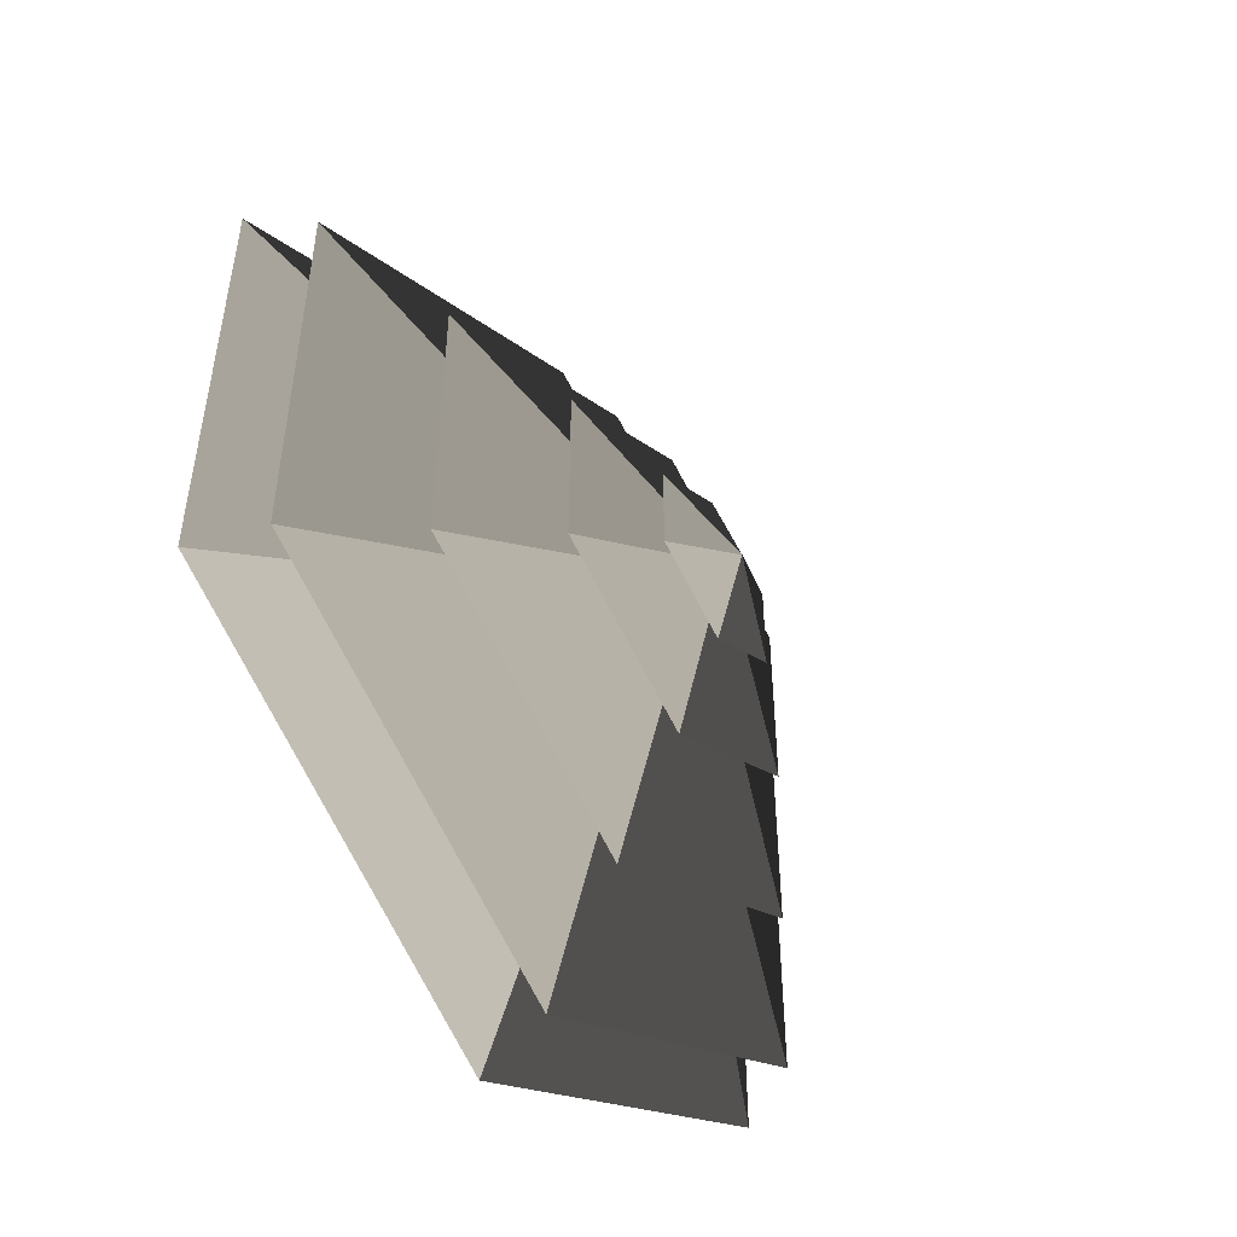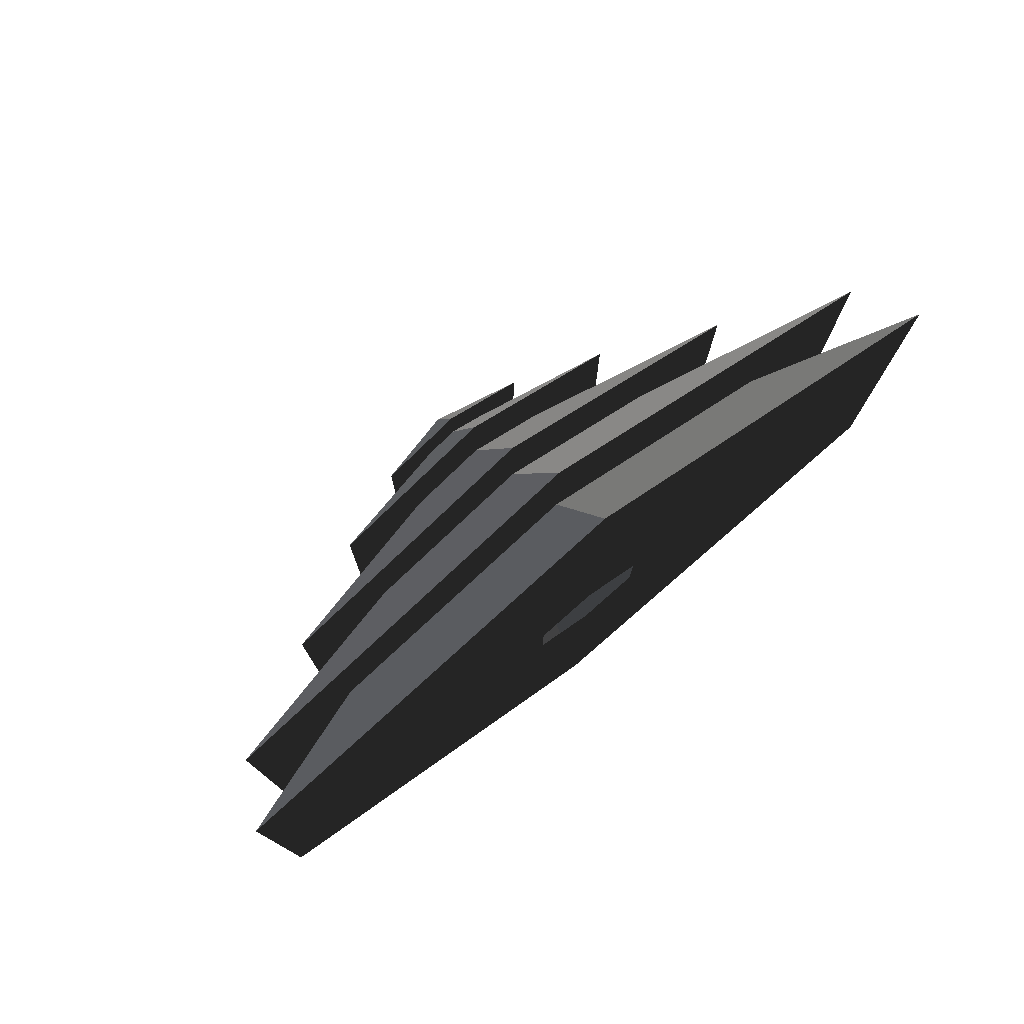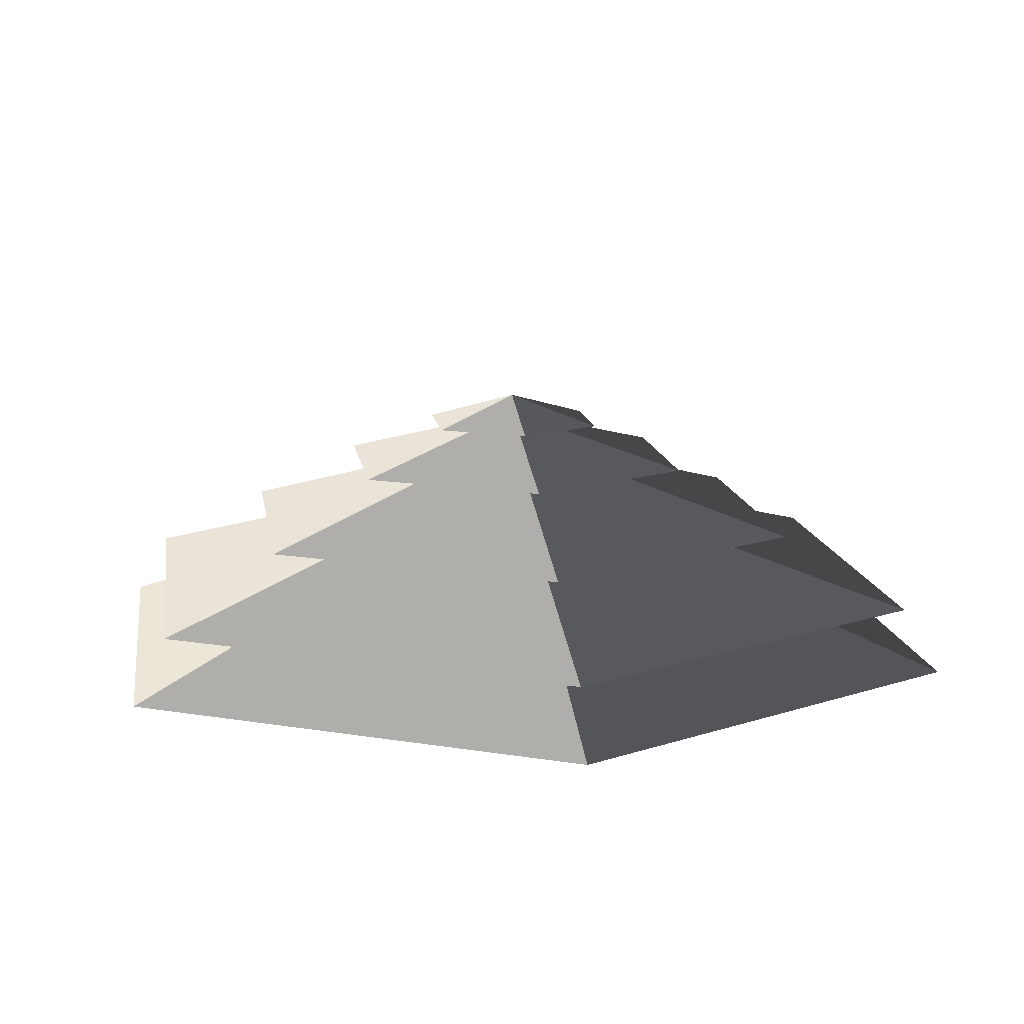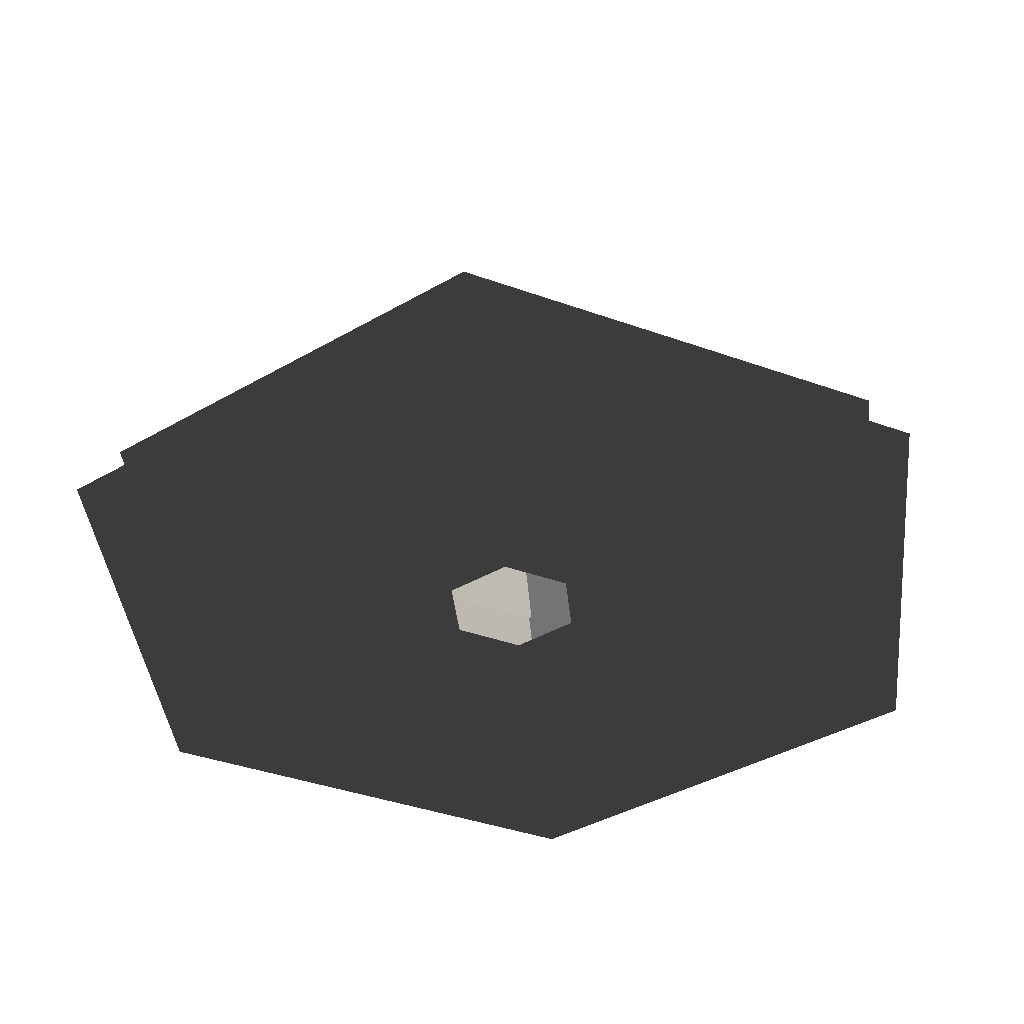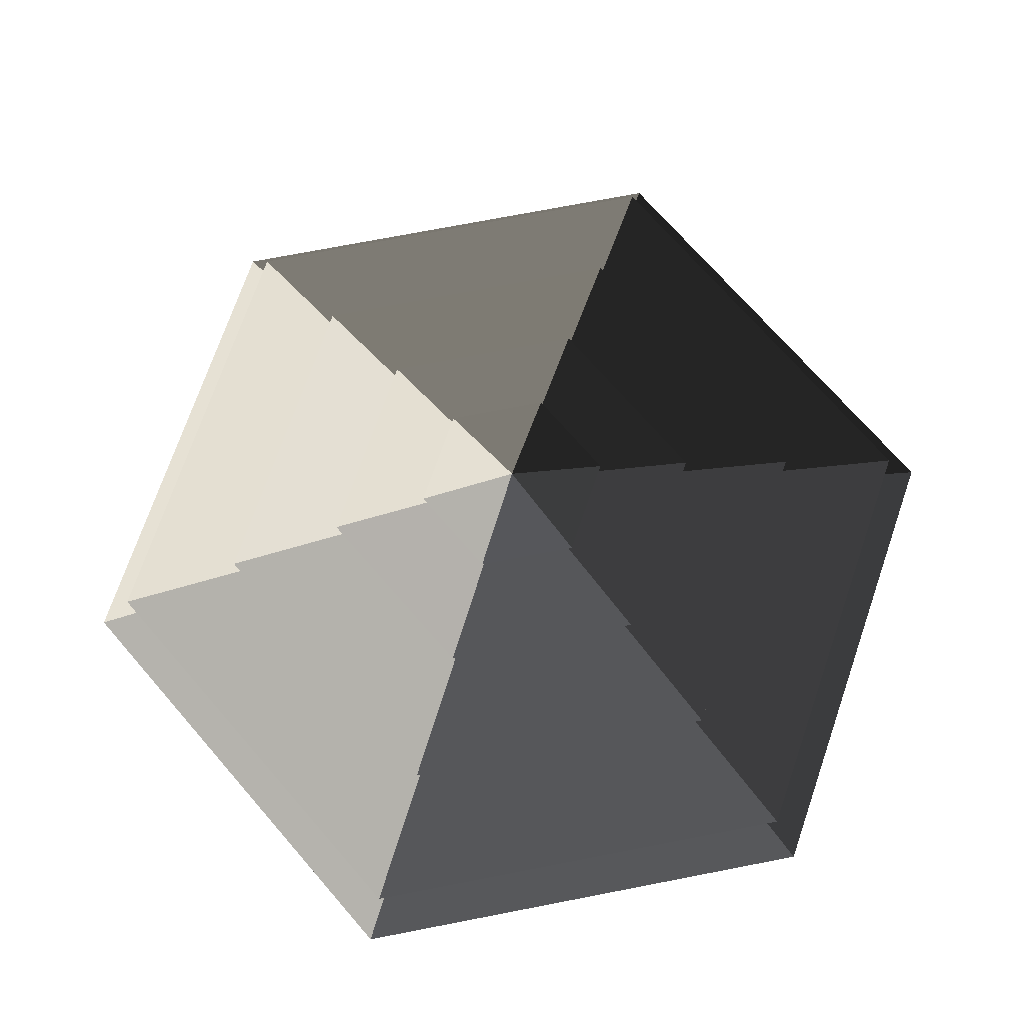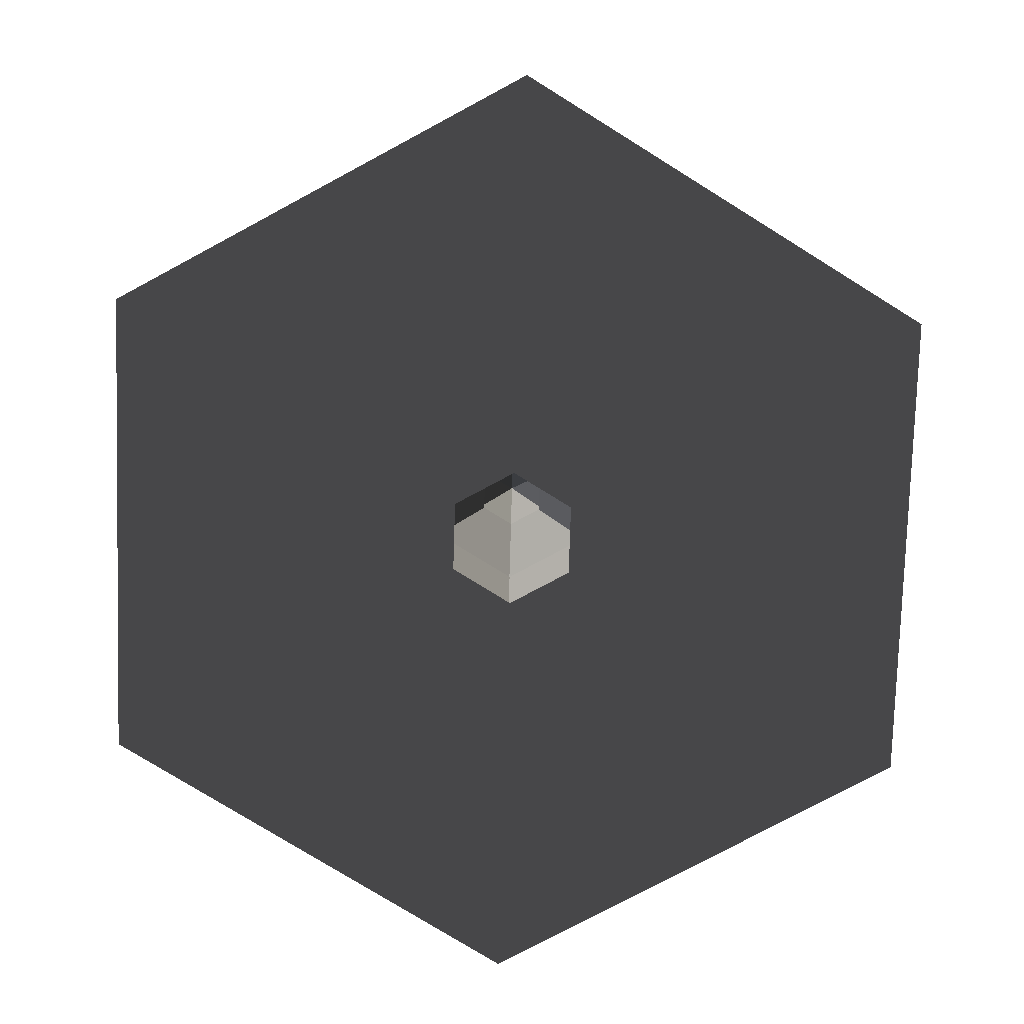
<metadata>
{"format":"obj","ext":"obj","renderer":"f3d","projection":"perspective","resolution":1024,"background":"white","views":[{"elev":-50.2,"azim":-56.2,"up":"+Y"},{"elev":78.5,"azim":141.8,"up":"+Y"},{"elev":12.6,"azim":111.7,"up":"+Z"},{"elev":-39.4,"azim":-114.1,"up":"+Z"},{"elev":72.2,"azim":79.0,"up":"+Z"},{"elev":-77.8,"azim":-121.8,"up":"+Z"}]}
</metadata>
<code>
v -10.39 6 3.994
v -70.82 40.89 3.994
v -70.82 -40.89 3.994
v -10.39 -6 3.994
v -1.403e-05 12 3.994
v -1.403e-05 81.78 3.994
v 10.39 6 3.994
v 70.82 40.89 3.994
v -1.403e-05 -81.78 3.994
v -1.403e-05 -12 3.994
v 70.82 -40.89 3.994
v 10.39 -6 3.994
v -1.403e-05 81.78 3.994
v -1.403e-05 51.36 14.77
v -44.48 25.68 14.77
v -70.82 40.89 3.994
v -44.48 25.68 14.77
v -65.28 37.69 14.77
v -65.28 -37.69 14.77
v -44.48 -25.68 14.77
v -1.403e-05 51.36 14.77
v -1.403e-05 75.38 14.77
v 44.48 25.68 14.77
v 65.28 37.69 14.77
v -1.403e-05 -75.38 14.77
v -1.403e-05 -51.36 14.77
v 65.28 -37.69 14.77
v 44.48 -25.68 14.77
v -70.82 -40.89 3.994
v -44.48 -25.68 14.77
v -1.403e-05 -51.36 14.77
v -1.403e-05 -81.78 3.994
v 70.82 -40.89 3.994
v 44.48 -25.68 14.77
v 44.48 25.68 14.77
v 70.82 40.89 3.994
v -70.82 40.89 3.994
v -44.48 25.68 14.77
v -44.48 -25.68 14.77
v -70.82 -40.89 3.994
v -1.403e-05 -81.78 3.994
v -1.403e-05 -51.36 14.77
v 44.48 -25.68 14.77
v 70.82 -40.89 3.994
v 70.82 40.89 3.994
v 44.48 25.68 14.77
v -1.403e-05 51.36 14.77
v -1.403e-05 81.78 3.994
v -1.403e-05 75.38 14.77
v -1.403e-05 33.42 26.26
v -28.94 16.71 26.26
v -65.28 37.69 14.77
v -28.94 16.71 26.26
v -46.13 26.63 26.26
v -46.13 -26.63 26.26
v -28.94 -16.71 26.26
v -1.403e-05 33.42 26.26
v -1.403e-05 53.27 26.26
v 28.94 16.71 26.26
v 46.13 26.63 26.26
v -1.403e-05 -53.27 26.26
v -1.403e-05 -33.42 26.26
v 46.13 -26.63 26.26
v 28.94 -16.71 26.26
v -65.28 -37.69 14.77
v -28.94 -16.71 26.26
v -1.403e-05 -33.42 26.26
v -1.403e-05 -75.38 14.77
v 65.28 -37.69 14.77
v 28.94 -16.71 26.26
v 28.94 16.71 26.26
v 65.28 37.69 14.77
v -65.28 37.69 14.77
v -28.94 16.71 26.26
v -28.94 -16.71 26.26
v -65.28 -37.69 14.77
v -1.403e-05 -75.38 14.77
v -1.403e-05 -33.42 26.26
v 28.94 -16.71 26.26
v 65.28 -37.69 14.77
v 65.28 37.69 14.77
v 28.94 16.71 26.26
v -1.403e-05 33.42 26.26
v -1.403e-05 75.38 14.77
v -46.13 -26.63 26.26
v -13.19 -7.617 36.94
v -1.403e-05 -15.23 36.94
v -1.403e-05 -53.27 26.26
v -1.403e-05 -15.23 36.94
v -1.403e-05 -32.93 36.94
v 28.51 -16.46 36.94
v 13.19 -7.617 36.94
v -13.19 -7.617 36.94
v -28.51 -16.46 36.94
v 28.51 16.46 36.94
v 13.19 7.617 36.94
v -1.403e-05 32.93 36.94
v -1.403e-05 15.23 36.94
v -28.51 16.46 36.94
v -13.19 7.617 36.94
v 46.13 -26.63 26.26
v 13.19 -7.617 36.94
v 13.19 7.617 36.94
v 46.13 26.63 26.26
v -46.13 26.63 26.26
v -13.19 7.617 36.94
v -13.19 -7.617 36.94
v -46.13 -26.63 26.26
v -1.403e-05 -53.27 26.26
v -1.403e-05 -15.23 36.94
v 13.19 -7.617 36.94
v 46.13 -26.63 26.26
v 46.13 26.63 26.26
v 13.19 7.617 36.94
v -1.403e-05 15.23 36.94
v -1.403e-05 53.27 26.26
v -1.403e-05 53.27 26.26
v -1.403e-05 15.23 36.94
v -13.19 7.617 36.94
v -46.13 26.63 26.26
v 28.51 -16.46 36.94
v 5.388 -3.111 44.08
v 5.388 3.111 44.08
v 28.51 16.46 36.94
v 5.388 3.111 44.08
v 14.22 8.21 44.08
v -1.403e-05 16.42 44.08
v -1.403e-05 6.222 44.08
v -14.22 8.21 44.08
v -5.388 3.111 44.08
v 5.388 -3.111 44.08
v 14.22 -8.211 44.08
v -14.22 -8.211 44.08
v -5.388 -3.111 44.08
v -4.912e-05 -16.42 44.08
v -4.912e-05 -6.222 44.08
v -28.51 16.46 36.94
v -5.388 3.111 44.08
v -5.388 -3.111 44.08
v -28.51 -16.46 36.94
v -1.403e-05 -32.93 36.94
v -4.912e-05 -6.222 44.08
v 5.388 -3.111 44.08
v 28.51 -16.46 36.94
v 28.51 16.46 36.94
v 5.388 3.111 44.08
v -1.403e-05 6.222 44.08
v -1.403e-05 32.93 36.94
v -1.403e-05 32.93 36.94
v -1.403e-05 6.222 44.08
v -5.388 3.111 44.08
v -28.51 16.46 36.94
v -28.51 -16.46 36.94
v -5.388 -3.111 44.08
v -4.912e-05 -6.222 44.08
v -1.403e-05 -32.93 36.94
v -14.22 8.21 44.08
v -4.912e-05 -6.248e-05 48.94
v -14.22 -8.211 44.08
v -4.912e-05 -16.42 44.08
v -4.912e-05 -6.248e-05 48.94
v 14.22 -8.211 44.08
v 14.22 8.21 44.08
v -4.912e-05 -6.248e-05 48.94
v -1.403e-05 16.42 44.08
v -1.403e-05 16.42 44.08
v -4.912e-05 -6.248e-05 48.94
v -14.22 8.21 44.08
v -14.22 -8.211 44.08
v -4.912e-05 -6.248e-05 48.94
v -4.912e-05 -16.42 44.08
v 14.22 -8.211 44.08
v -4.912e-05 -6.248e-05 48.94
v 14.22 8.21 44.08
g Cylinder_067_2209_64
f 1 3 2
f 1 4 3
f 5 1 2
f 5 2 6
f 7 5 6
f 7 6 8
f 4 9 3
f 4 10 9
f 10 11 9
f 10 12 11
f 12 8 11
f 12 7 8
f 13 15 14
f 13 16 15
f 17 19 18
f 17 20 19
f 21 17 18
f 21 18 22
f 23 21 22
f 23 22 24
f 20 25 19
f 20 26 25
f 26 27 25
f 26 28 27
f 28 24 27
f 28 23 24
f 29 31 30
f 29 32 31
f 33 35 34
f 33 36 35
f 37 39 38
f 37 40 39
f 41 43 42
f 41 44 43
f 45 47 46
f 45 48 47
f 49 51 50
f 49 52 51
f 53 55 54
f 53 56 55
f 57 53 54
f 57 54 58
f 59 57 58
f 59 58 60
f 56 61 55
f 56 62 61
f 62 63 61
f 62 64 63
f 64 60 63
f 64 59 60
f 65 67 66
f 65 68 67
f 69 71 70
f 69 72 71
f 73 75 74
f 73 76 75
f 77 79 78
f 77 80 79
f 81 83 82
f 81 84 83
f 85 87 86
f 85 88 87
f 89 91 90
f 89 92 91
f 93 89 90
f 93 90 94
f 92 95 91
f 92 96 95
f 96 97 95
f 96 98 97
f 98 99 97
f 98 100 99
f 100 94 99
f 100 93 94
f 101 103 102
f 101 104 103
f 105 107 106
f 105 108 107
f 109 111 110
f 109 112 111
f 113 115 114
f 113 116 115
f 117 119 118
f 117 120 119
f 121 123 122
f 121 124 123
f 125 127 126
f 125 128 127
f 128 129 127
f 128 130 129
f 131 125 126
f 131 126 132
f 130 133 129
f 130 134 133
f 134 135 133
f 134 136 135
f 136 132 135
f 136 131 132
f 137 139 138
f 137 140 139
f 141 143 142
f 141 144 143
f 145 147 146
f 145 148 147
f 149 151 150
f 149 152 151
f 153 155 154
f 153 156 155
f 157 159 158
f 160 162 161
f 163 165 164
f 166 168 167
f 169 171 170
f 172 174 173

</code>
